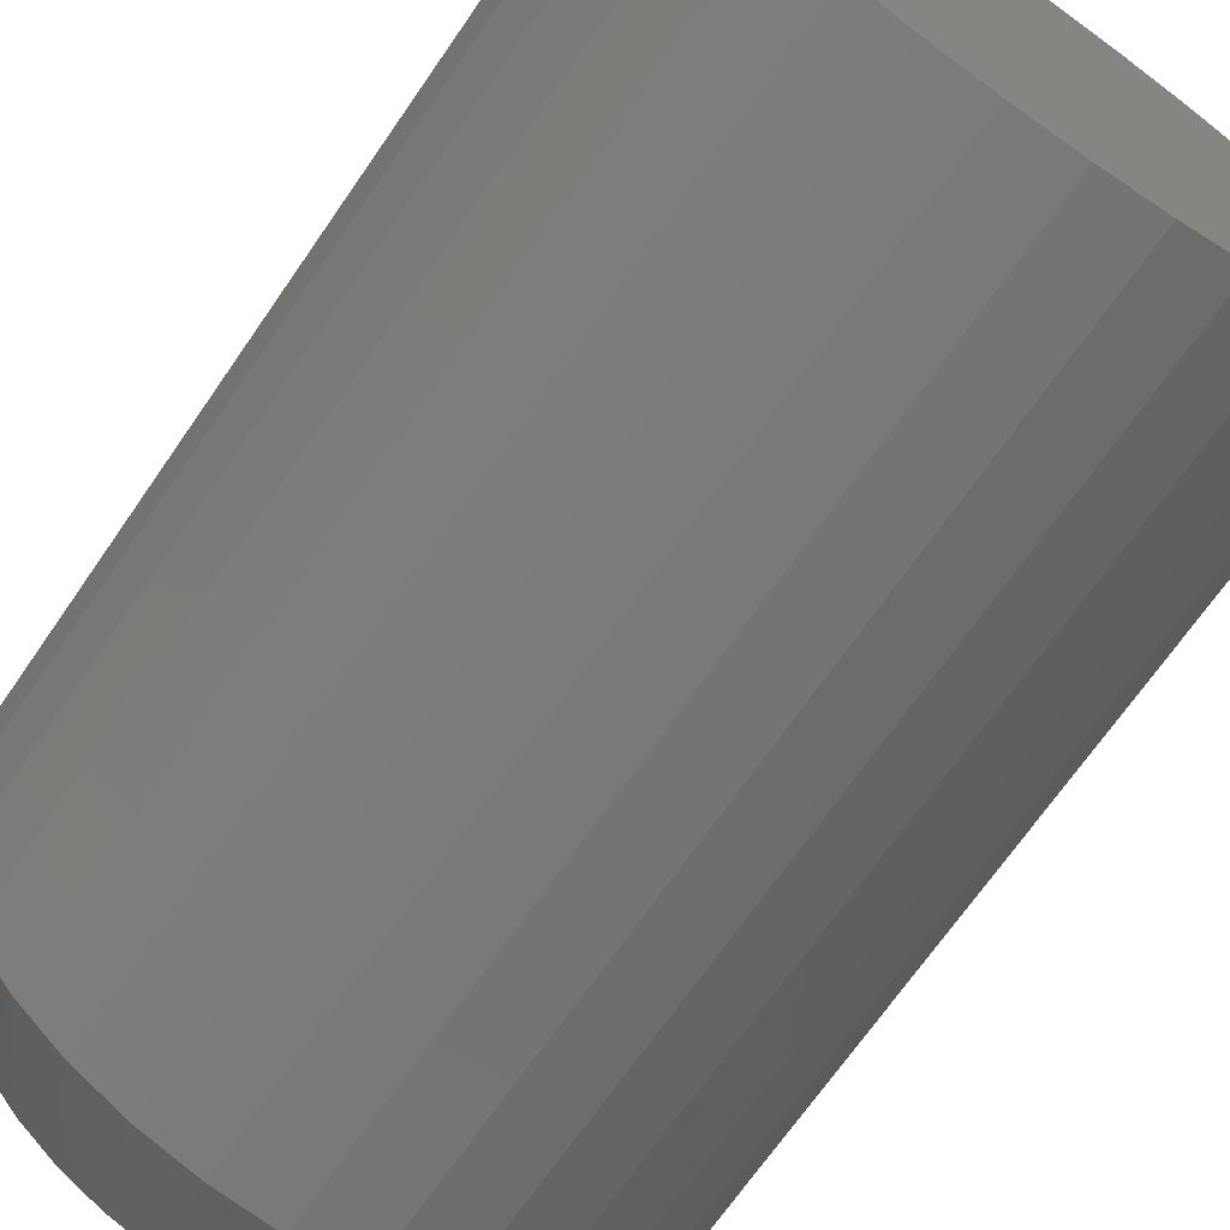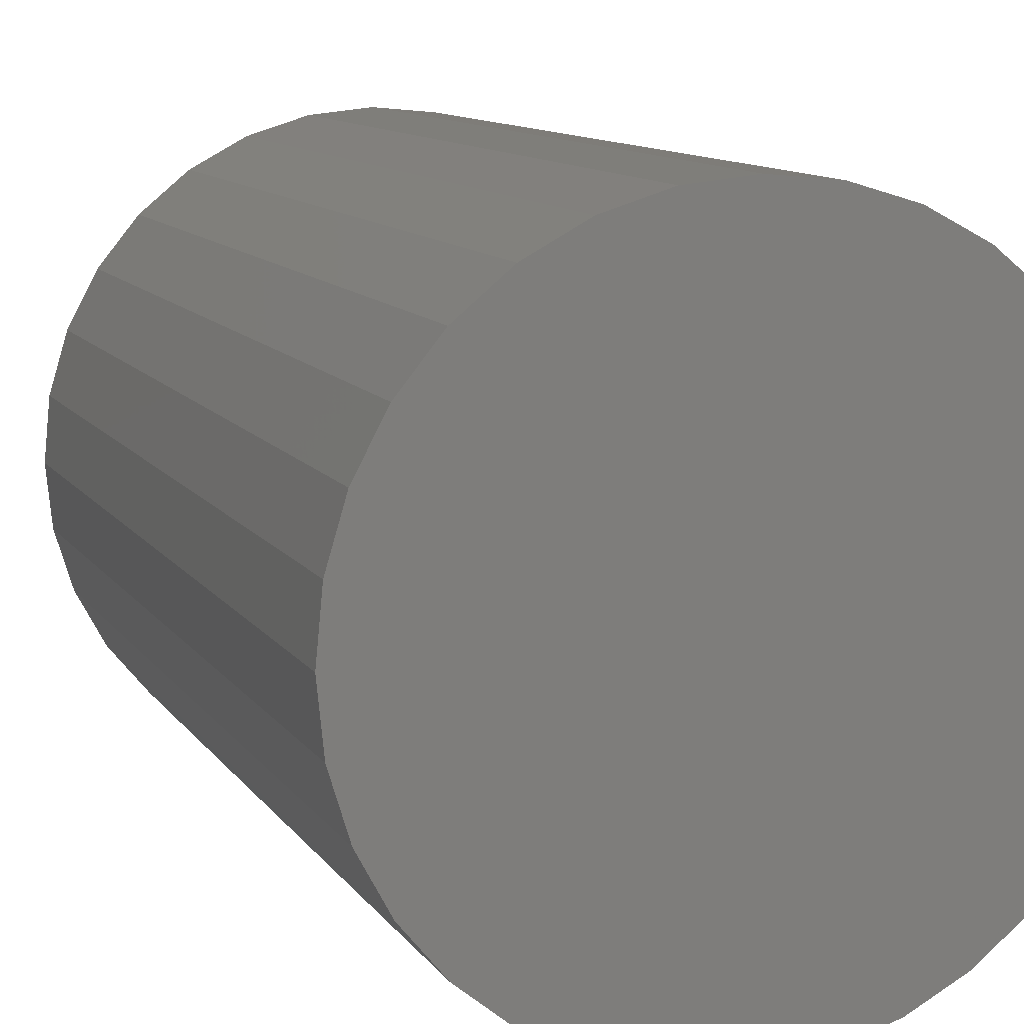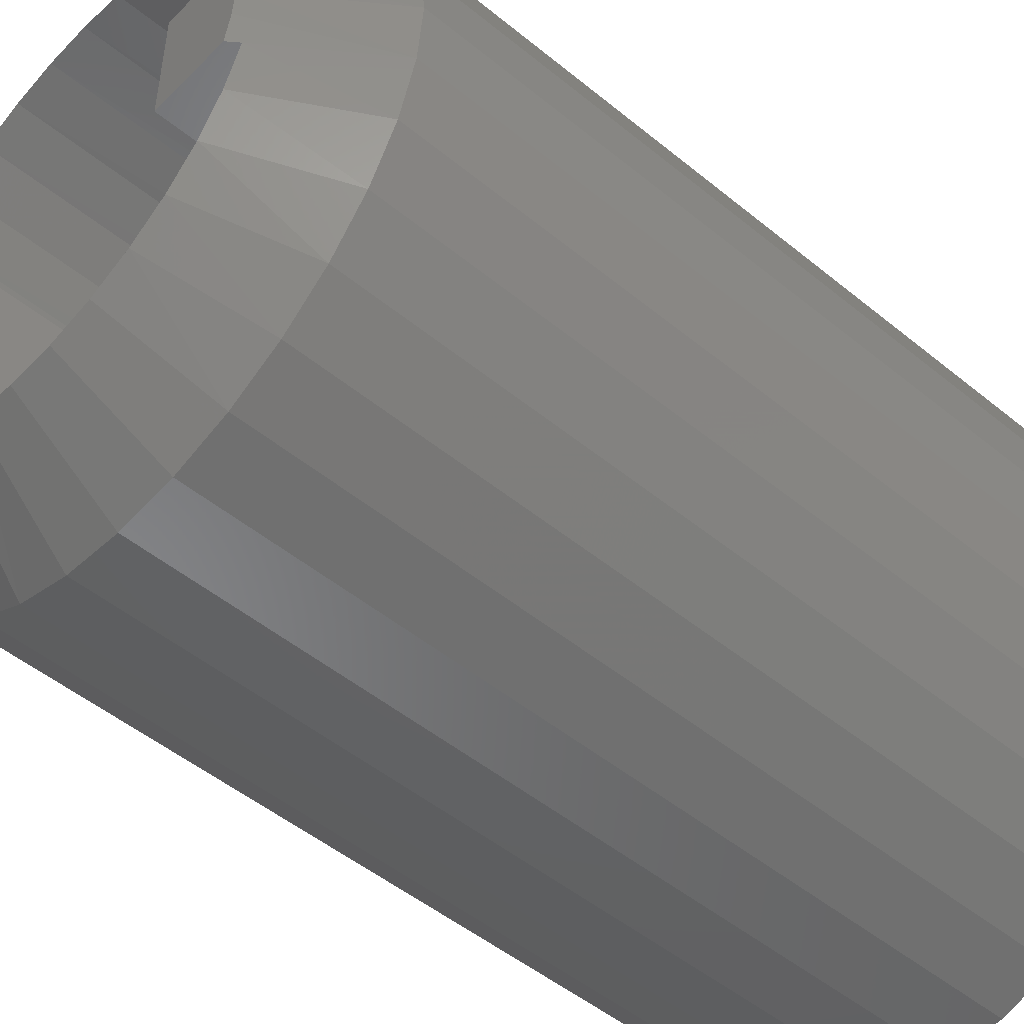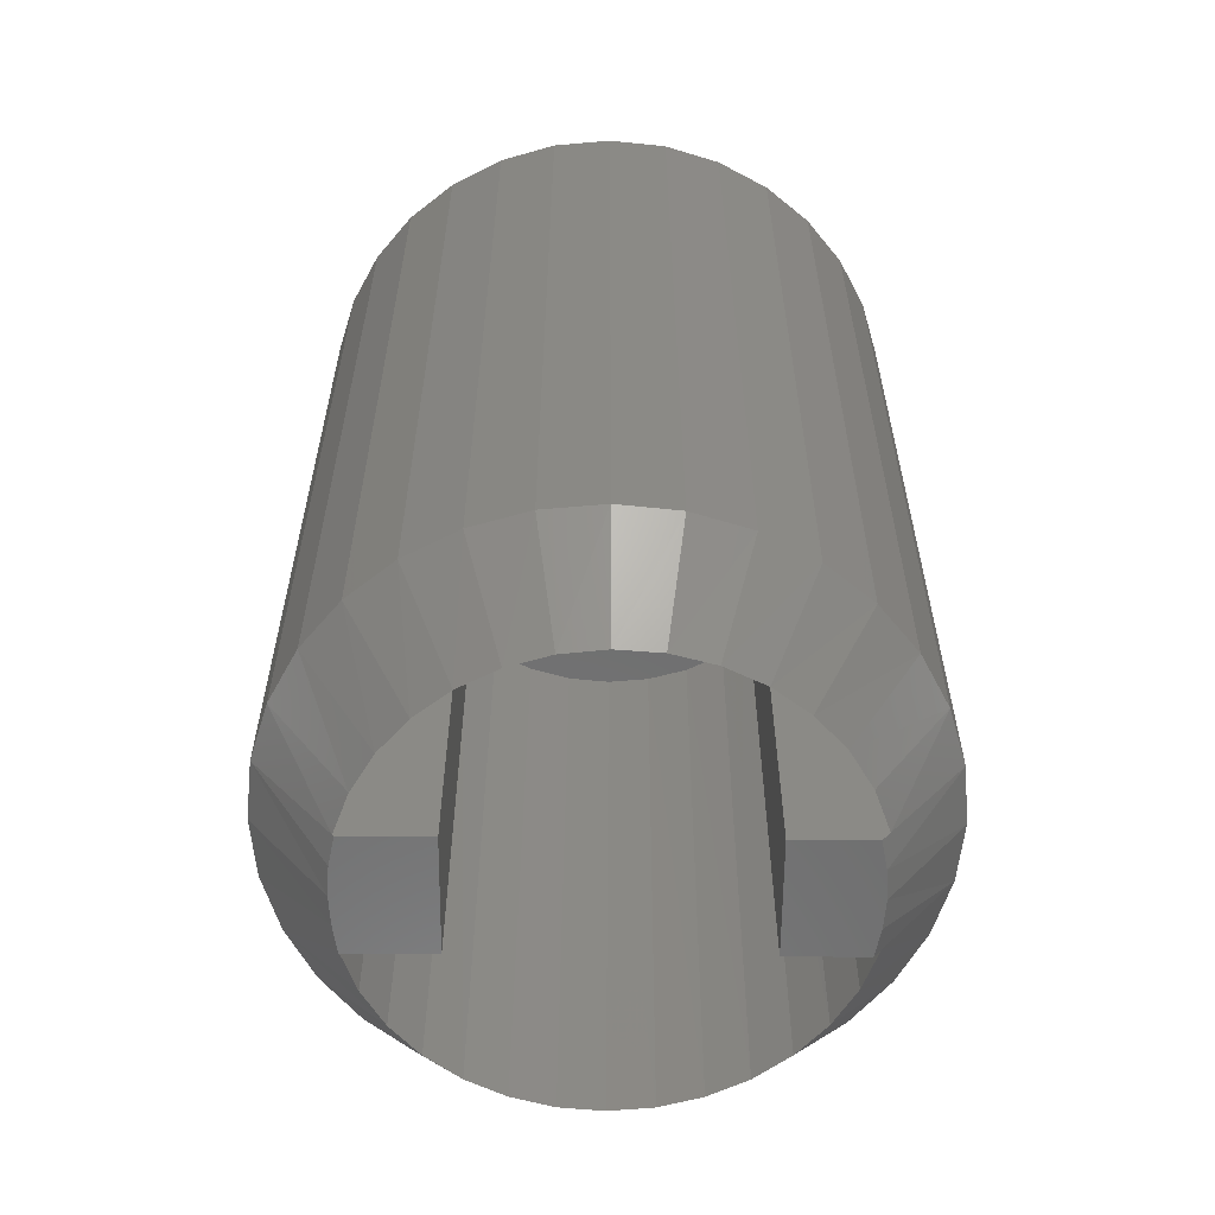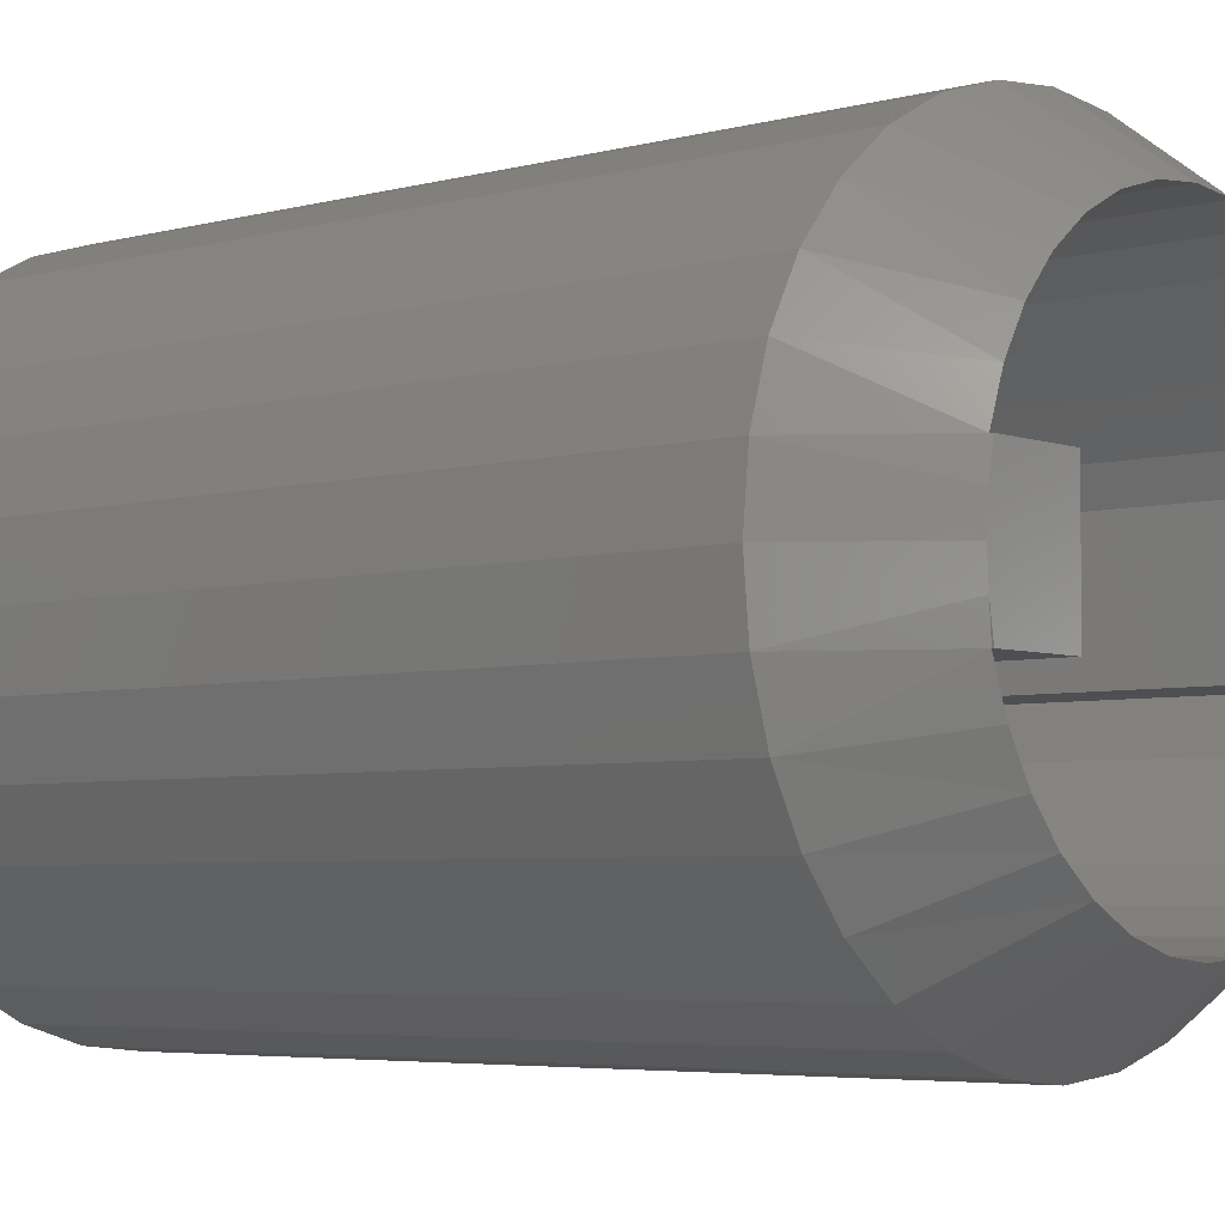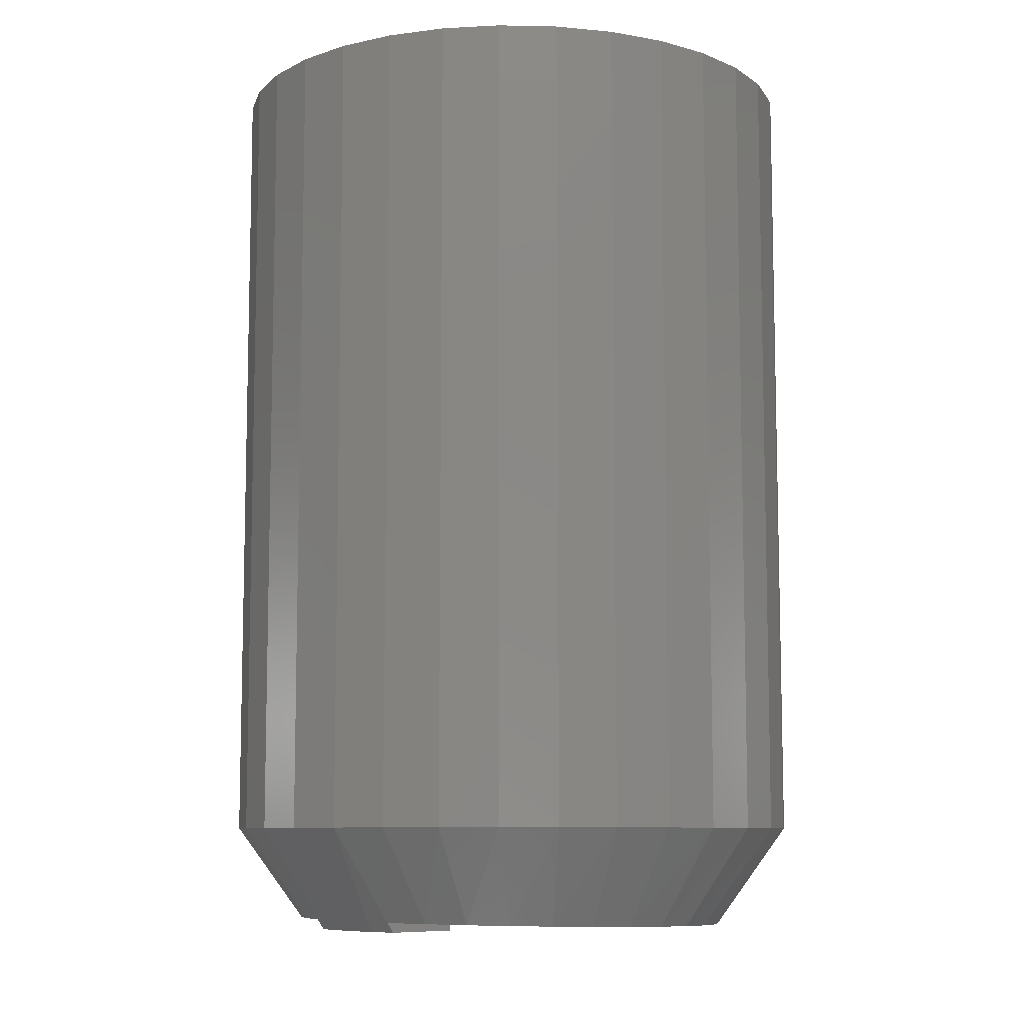
<metadata>
{"format":"stl","ext":"stl","renderer":"f3d","projection":"perspective","resolution":1024,"background":"white","views":[{"elev":-69.2,"azim":-34.6,"up":"+Y"},{"elev":10.7,"azim":-20.3,"up":"+Y"},{"elev":-49.5,"azim":-132.2,"up":"+Y"},{"elev":-59.7,"azim":179.5,"up":"+Z"},{"elev":-4.7,"azim":131.1,"up":"+Y"},{"elev":-8.6,"azim":-42.5,"up":"+Z"}]}
</metadata>
<code>
# stl→obj: 162 verts, 320 faces
v 0.1116 -0.04688 0.5469
v 0.1113 0.0477 0.5499
v 0.1116 -0.00148 0.5469
v 0.1116 0.0477 0.5469
v 0.1113 -0.04688 0.5499
v 0.1104 -0.04688 0.5529
v 0.1104 0.0477 0.5529
v 0.109 -0.04688 0.5556
v 0.109 0.0477 0.5556
v 0.107 -0.04688 0.5579
v 0.107 0.0477 0.5579
v 0.1047 -0.04688 0.5599
v 0.1047 0.0477 0.5599
v 0.1019 -0.04688 0.5613
v 0.1019 0.0477 0.5613
v 0.09902 -0.04688 0.5622
v 0.09902 0.0477 0.5622
v 0.09597 -0.04688 0.5625
v 0.09597 0.0477 0.5625
v 1.138e-17 0.1862 0.5625
v 0.03465 0.1829 0.5625
v -0.03465 0.1829 0.5625
v -0.06809 0.1732 0.5625
v 0.03465 -0.1821 0.5625
v -0.03465 -0.1821 0.5625
v 0.06809 -0.1724 0.5625
v -3.413e-17 -0.1853 0.5625
v 0.1677 0.08038 0.5625
v 0.1797 0.0477 0.5625
v -0.1116 0.0477 0.5625
v -0.1797 0.0477 0.5625
v -0.1677 0.08038 0.5625
v -0.1498 0.1102 0.5625
v 0.1498 0.1102 0.5625
v -0.1677 -0.07955 0.5625
v -0.1797 -0.04688 0.5625
v -0.1116 -0.04688 0.5625
v 0.1797 -0.04688 0.5625
v 0.1677 -0.07955 0.5625
v 0.1498 -0.1094 0.5625
v -0.1498 -0.1094 0.5625
v 0.06809 0.1732 0.5625
v 0.09914 0.1575 0.5625
v -0.09914 0.1575 0.5625
v 0.1267 0.1363 0.5625
v -0.1267 0.1363 0.5625
v -0.1116 -0.00148 0.5625
v -0.06809 -0.1724 0.5625
v -0.09914 -0.1567 0.5625
v 0.09914 -0.1567 0.5625
v -0.1267 -0.1354 0.5625
v 0.1267 -0.1354 0.5625
v 0.1116 -0.00148 0
v 0.1116 0.0477 0
v 0.1116 -0.04688 0
v 0.1797 0.0477 0.001664
v 0.1784 0.0477 0
v 0.1797 -0.04688 0.001373
v 0.1797 -0.04688 0
v 0.001894 0.1862 0.005388
v -0.03258 0.1833 0.00603
v -0.06605 0.174 0.006635
v -0.09736 0.1586 0.007182
v -0.1254 0.1375 0.007652
v -0.149 0.1113 0.008027
v -0.1674 0.08104 0.008294
v -0.1797 0.0477 0.008441
v 0.03622 0.1826 0.00473
v 0.06925 0.1728 0.00408
v 0.09991 0.157 0.003458
v 0.1272 0.1358 0.002888
v 0.15 0.11 0.002387
v 0.1678 0.08022 0.001974
v 0.001907 -0.1853 0.004257
v 0.03617 -0.1818 0.003619
v 0.06917 -0.172 0.003026
v 0.0998 -0.1563 0.0025
v 0.1271 -0.1351 0.002057
v 0.15 -0.1092 0.001714
v 0.1677 -0.07947 0.001483
v -0.03251 -0.1825 0.004918
v -0.06594 -0.1732 0.005582
v -0.09723 -0.1579 0.006224
v -0.1253 -0.1368 0.006823
v -0.1489 -0.1106 0.007358
v -0.1674 -0.08029 0.007808
v -0.1797 -0.04688 0.008157
v -0.1733 0.0477 8.674e-19
v -0.1116 0.0477 0
v -0.1736 -0.04688 1.735e-18
v -0.1116 -0.04688 0
v -0.1797 4.003e-07 0
v -0.1781 0.02406 0
v -0.1116 -0.00148 0
v -0.1781 -0.02364 0
v 0.1832 -0.02364 0
v 0.1832 0.02406 0
v 0.1848 -5.61e-17 0
v 0.2426 -0.04775 0.08594
v 0.2287 -0.09366 0.08594
v -0.2236 -0.09366 0.08594
v -0.2375 -0.04775 0.08594
v 0.2473 -5.994e-17 0.08594
v -0.2422 2.997e-17 0.08594
v -0.0452 -0.24 0.08594
v -0.09111 -0.2261 0.08594
v -0.1334 -0.2035 0.08594
v -0.1705 -0.1731 0.08594
v -0.2009 -0.136 0.08594
v 0.1385 -0.2035 0.08594
v 0.09621 -0.2261 0.08594
v 0.0503 -0.24 0.08594
v 0.002549 -0.2447 0.08594
v 0.206 -0.136 0.08594
v 0.1756 -0.1731 0.08594
v 0.206 0.136 0.08594
v 0.2287 0.09366 0.08594
v -0.2375 0.04775 0.08594
v -0.2236 0.09366 0.08594
v 0.2426 0.04775 0.08594
v 0.0503 0.24 0.08594
v 0.09621 0.2261 0.08594
v 0.1385 0.2035 0.08594
v 0.1756 0.1731 0.08594
v -0.1334 0.2035 0.08594
v -0.09111 0.2261 0.08594
v -0.0452 0.24 0.08594
v 0.002549 0.2447 0.08594
v -0.2009 0.136 0.08594
v -0.1705 0.1731 0.08594
v 0.2473 0 0.75
v 0.2426 -0.04775 0.75
v 0.2287 -0.09366 0.75
v 0.206 -0.136 0.75
v 0.1756 -0.1731 0.75
v 0.1385 -0.2035 0.75
v 0.09621 -0.2261 0.75
v 0.0503 -0.24 0.75
v 0.002549 -0.2447 0.75
v -0.0452 -0.24 0.75
v -0.09111 -0.2261 0.75
v -0.1334 -0.2035 0.75
v -0.1705 -0.1731 0.75
v -0.2009 -0.136 0.75
v -0.2236 -0.09366 0.75
v -0.2375 -0.04775 0.75
v -0.2422 2.997e-17 0.75
v -0.2375 0.04775 0.75
v -0.2236 0.09366 0.75
v -0.2009 0.136 0.75
v -0.1705 0.1731 0.75
v -0.1334 0.2035 0.75
v -0.09111 0.2261 0.75
v -0.0452 0.24 0.75
v 0.002549 0.2447 0.75
v 0.0503 0.24 0.75
v 0.09621 0.2261 0.75
v 0.1385 0.2035 0.75
v 0.1756 0.1731 0.75
v 0.206 0.136 0.75
v 0.2287 0.09366 0.75
v 0.2426 0.04775 0.75
f 1 2 3
f 2 4 3
f 1 5 2
f 2 5 6
f 2 6 7
f 7 6 8
f 7 8 9
f 9 8 10
f 9 10 11
f 11 10 12
f 11 12 13
f 13 12 14
f 13 14 15
f 15 14 16
f 15 16 17
f 17 16 18
f 17 18 19
f 20 21 22
f 23 22 21
f 24 25 26
f 27 25 24
f 28 29 15
f 28 15 17
f 28 17 19
f 28 19 30
f 28 30 31
f 28 31 32
f 28 32 33
f 28 33 34
f 35 36 37
f 35 37 18
f 35 18 16
f 35 16 14
f 35 14 38
f 35 38 39
f 35 39 40
f 35 40 41
f 21 42 23
f 23 42 43
f 23 43 44
f 44 43 45
f 44 45 46
f 46 45 34
f 46 34 33
f 37 47 18
f 18 47 30
f 18 30 19
f 25 48 26
f 26 48 49
f 26 49 50
f 50 49 51
f 50 51 52
f 52 51 41
f 52 41 40
f 53 3 54
f 54 3 4
f 55 1 53
f 53 1 3
f 4 56 54
f 56 57 54
f 29 56 4
f 29 4 2
f 29 2 7
f 29 7 9
f 29 9 11
f 29 11 13
f 29 13 15
f 1 55 58
f 55 59 58
f 38 14 12
f 38 12 10
f 38 10 8
f 38 8 6
f 38 6 5
f 38 5 1
f 38 1 58
f 60 22 61
f 61 22 23
f 61 23 62
f 62 23 44
f 62 44 63
f 63 44 46
f 63 46 64
f 64 46 33
f 64 33 65
f 65 33 32
f 65 32 66
f 66 32 31
f 66 31 67
f 22 60 20
f 20 60 68
f 20 68 21
f 21 68 69
f 21 69 42
f 42 69 70
f 42 70 43
f 43 70 71
f 43 71 45
f 45 71 72
f 45 72 34
f 34 72 73
f 34 73 28
f 28 73 56
f 28 56 29
f 74 24 75
f 75 24 26
f 75 26 76
f 76 26 50
f 76 50 77
f 77 50 52
f 77 52 78
f 78 52 40
f 78 40 79
f 79 40 39
f 79 39 80
f 80 39 38
f 80 38 58
f 24 74 27
f 27 74 81
f 27 81 25
f 25 81 82
f 25 82 48
f 48 82 83
f 48 83 49
f 49 83 84
f 49 84 51
f 51 84 85
f 51 85 41
f 41 85 86
f 41 86 35
f 35 86 87
f 35 87 36
f 88 67 89
f 89 67 31
f 89 31 30
f 90 91 87
f 87 91 37
f 87 37 36
f 92 93 94
f 94 93 88
f 94 88 89
f 90 95 91
f 91 95 92
f 91 92 94
f 55 96 59
f 53 54 57
f 53 57 97
f 53 97 98
f 53 98 96
f 53 96 55
f 58 59 96
f 58 96 99
f 58 99 100
f 58 100 80
f 87 86 101
f 87 101 102
f 87 102 95
f 87 95 90
f 98 103 96
f 96 103 99
f 104 92 102
f 102 92 95
f 81 105 82
f 82 105 106
f 82 106 83
f 83 106 107
f 83 107 84
f 84 107 108
f 84 108 85
f 85 108 109
f 85 109 86
f 86 109 101
f 77 110 76
f 76 110 111
f 76 111 75
f 75 111 112
f 75 112 74
f 74 112 113
f 74 113 81
f 81 113 105
f 80 100 79
f 79 100 114
f 79 114 78
f 78 114 115
f 78 115 77
f 77 115 110
f 116 117 73
f 67 88 93
f 67 93 118
f 67 118 119
f 67 119 66
f 56 73 117
f 56 117 120
f 56 120 97
f 56 97 57
f 92 104 93
f 93 104 118
f 103 98 120
f 120 98 97
f 68 121 69
f 69 121 122
f 69 122 70
f 70 122 123
f 70 123 71
f 71 123 124
f 71 124 72
f 72 124 116
f 72 116 73
f 63 125 62
f 62 125 126
f 62 126 61
f 61 126 127
f 61 127 60
f 60 127 128
f 60 128 68
f 68 128 121
f 66 119 65
f 65 119 129
f 65 129 64
f 64 129 130
f 64 130 63
f 63 130 125
f 94 47 91
f 91 47 37
f 89 30 94
f 94 30 47
f 103 131 99
f 99 131 132
f 99 132 100
f 100 132 133
f 100 133 114
f 114 133 134
f 114 134 115
f 115 134 135
f 115 135 110
f 110 135 136
f 110 136 111
f 111 136 137
f 111 137 112
f 112 137 138
f 112 138 113
f 113 138 139
f 113 139 105
f 105 139 140
f 105 140 106
f 106 140 141
f 106 141 107
f 107 141 142
f 107 142 108
f 108 142 143
f 108 143 109
f 109 143 144
f 109 144 101
f 101 144 145
f 101 145 102
f 102 145 146
f 102 146 104
f 104 146 147
f 104 147 118
f 118 147 148
f 118 148 119
f 119 148 149
f 119 149 129
f 129 149 150
f 129 150 130
f 130 150 151
f 130 151 125
f 125 151 152
f 125 152 126
f 126 152 153
f 126 153 127
f 127 153 154
f 127 154 128
f 128 154 155
f 128 155 121
f 121 155 156
f 121 156 122
f 122 156 157
f 122 157 123
f 123 157 158
f 123 158 124
f 124 158 159
f 124 159 116
f 116 159 160
f 116 160 117
f 117 160 161
f 117 161 120
f 120 161 162
f 120 162 103
f 103 162 131
f 154 156 155
f 156 154 153
f 156 153 157
f 137 140 138
f 138 140 139
f 157 153 158
f 158 153 152
f 158 152 159
f 159 152 151
f 159 151 160
f 160 151 150
f 160 150 161
f 161 150 149
f 161 149 162
f 162 149 148
f 162 148 131
f 131 148 147
f 131 147 132
f 132 147 146
f 132 146 133
f 133 146 145
f 133 145 134
f 134 145 144
f 134 144 135
f 135 144 143
f 135 143 136
f 136 143 142
f 136 142 137
f 137 142 141
f 137 141 140

</code>
